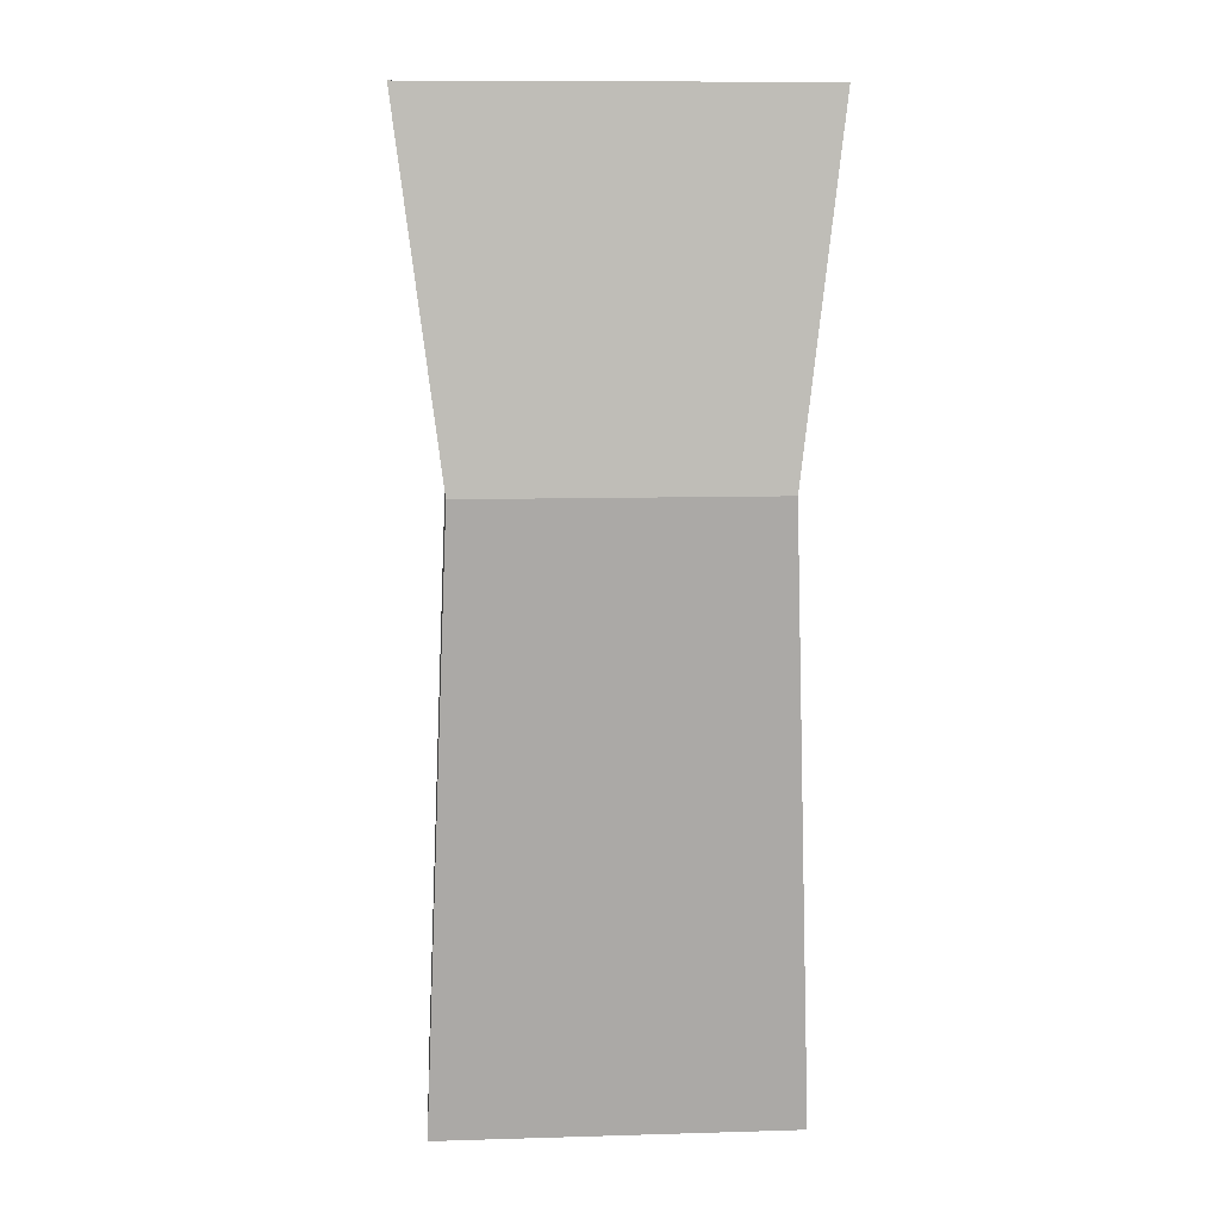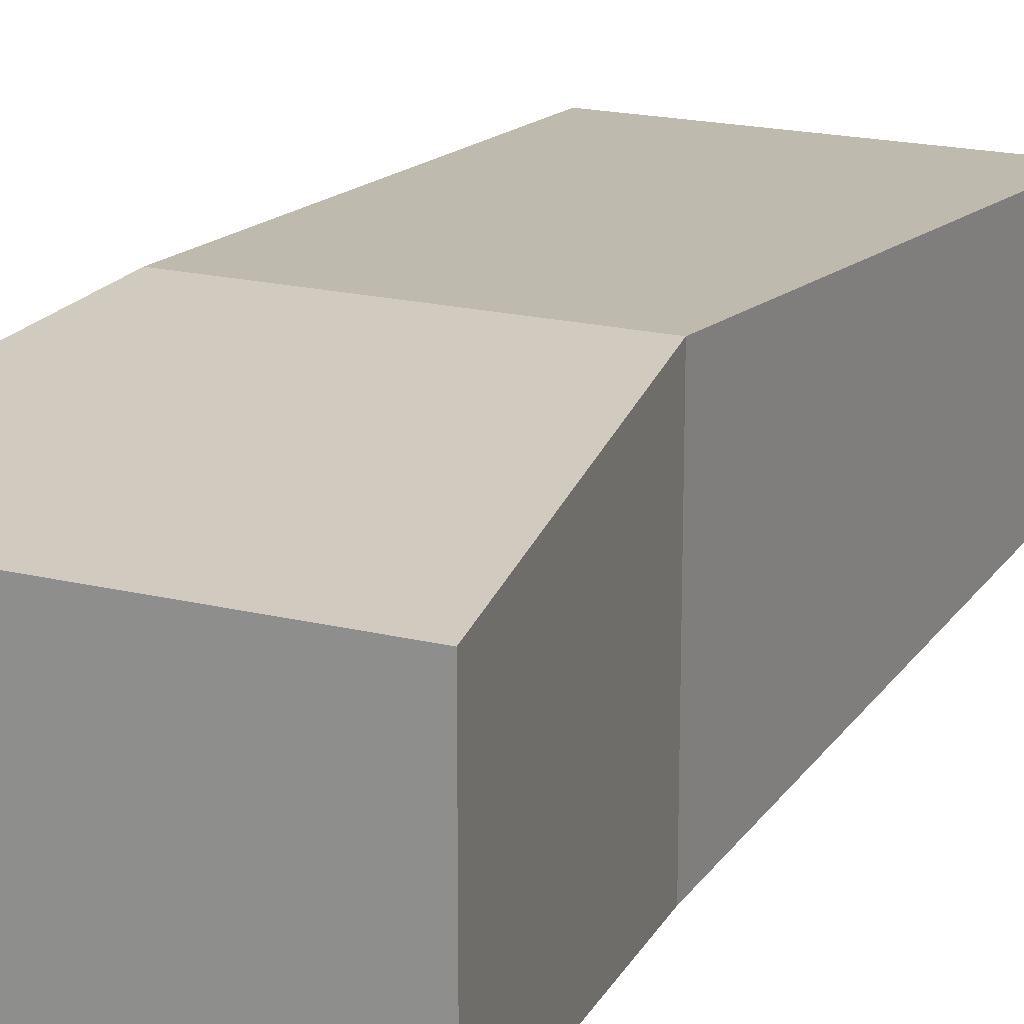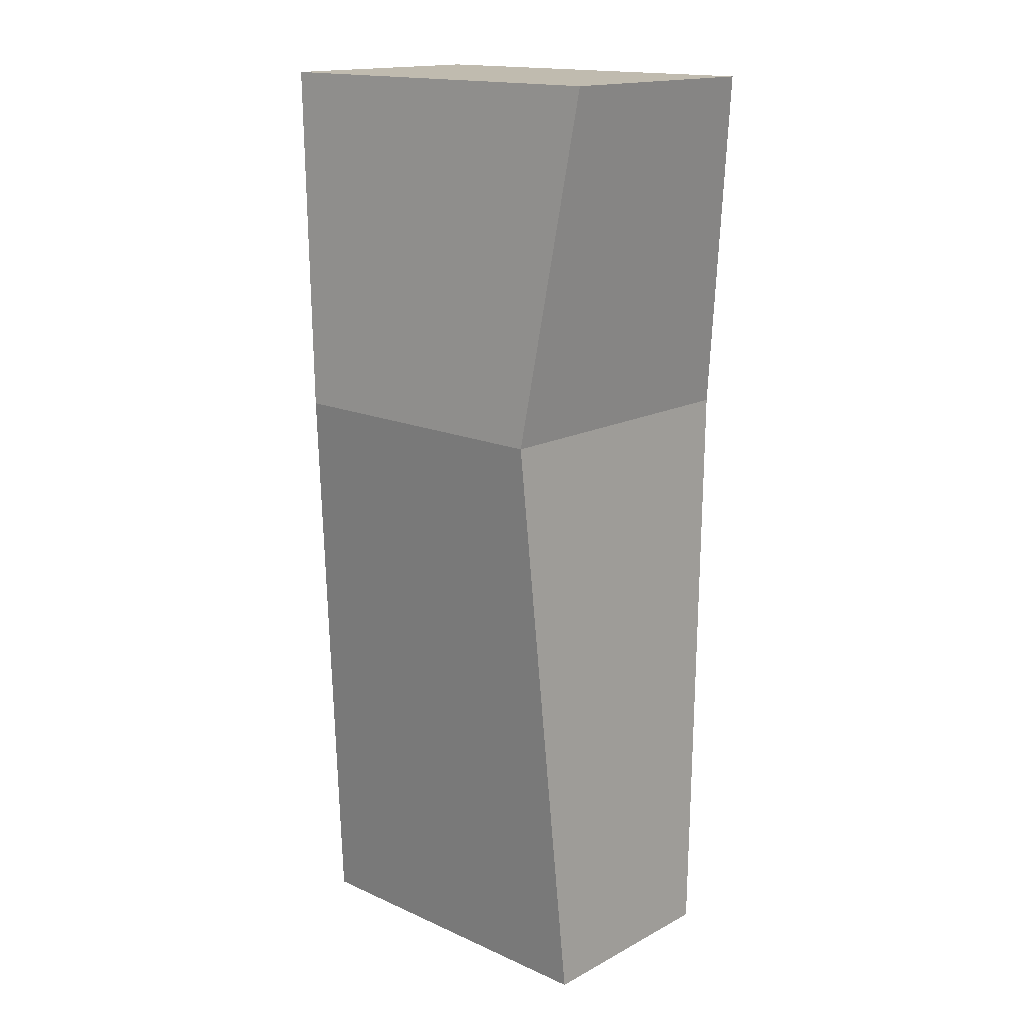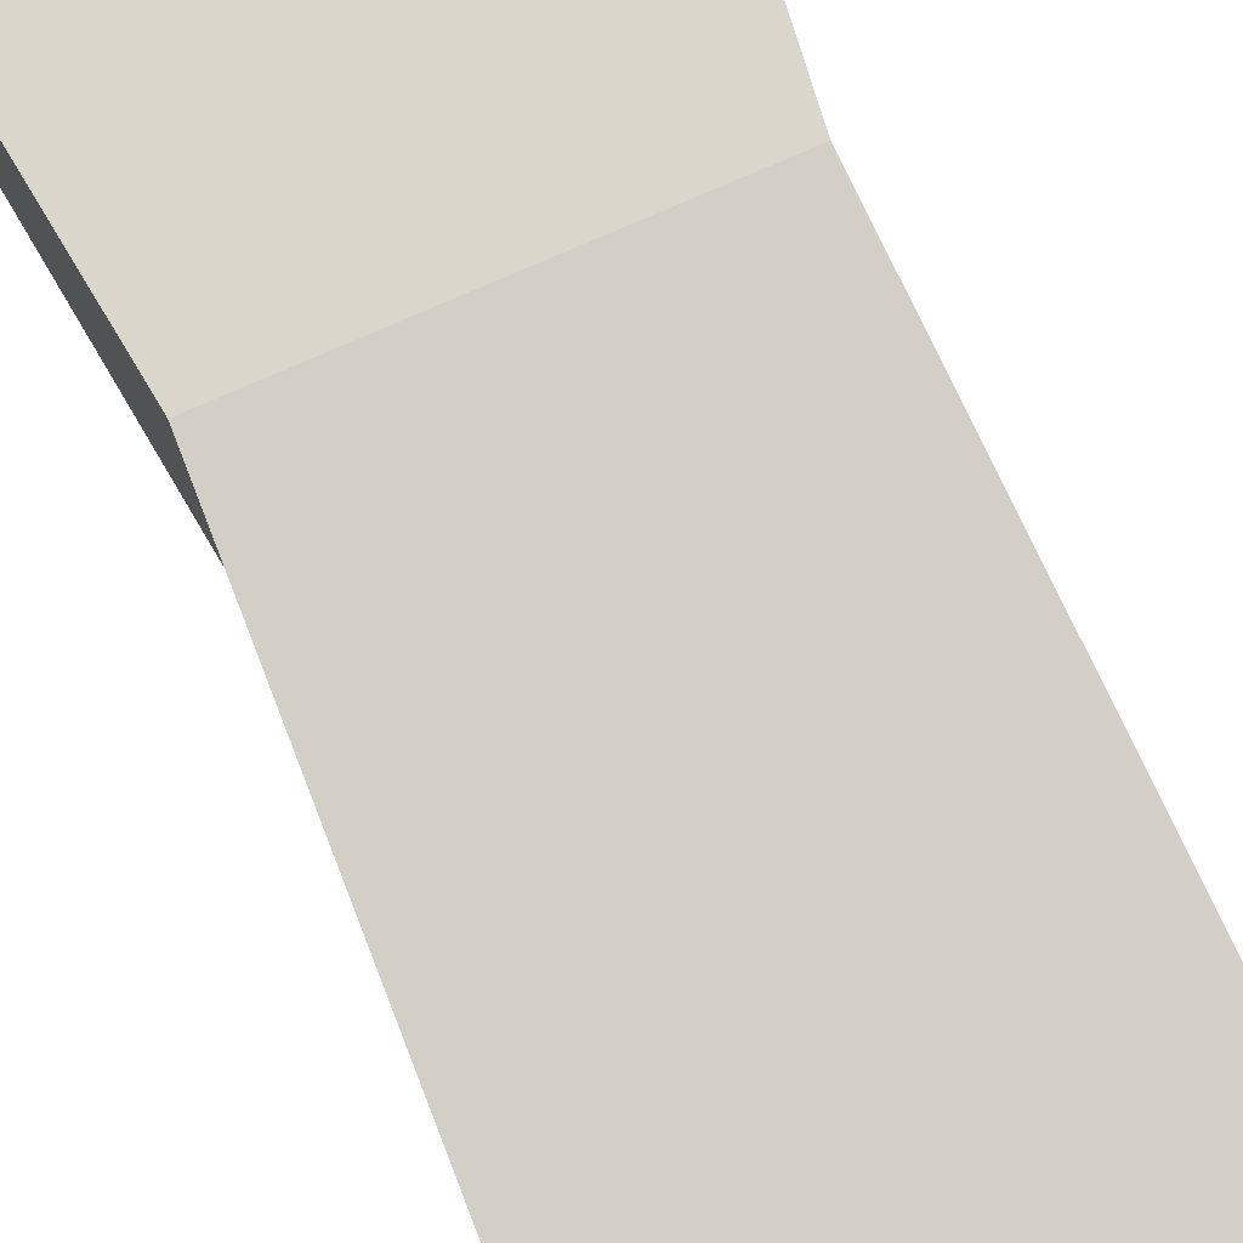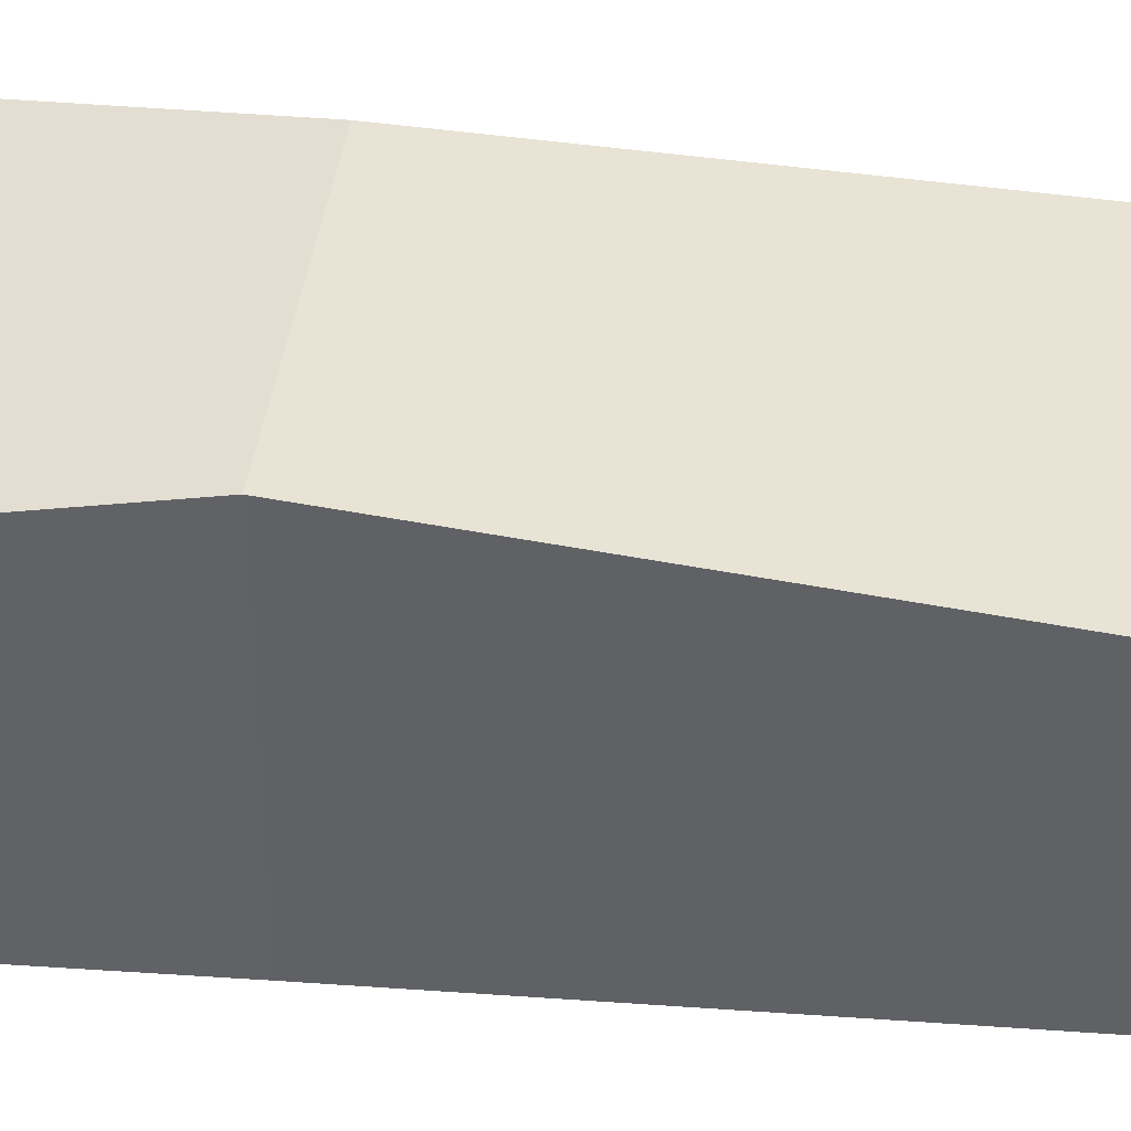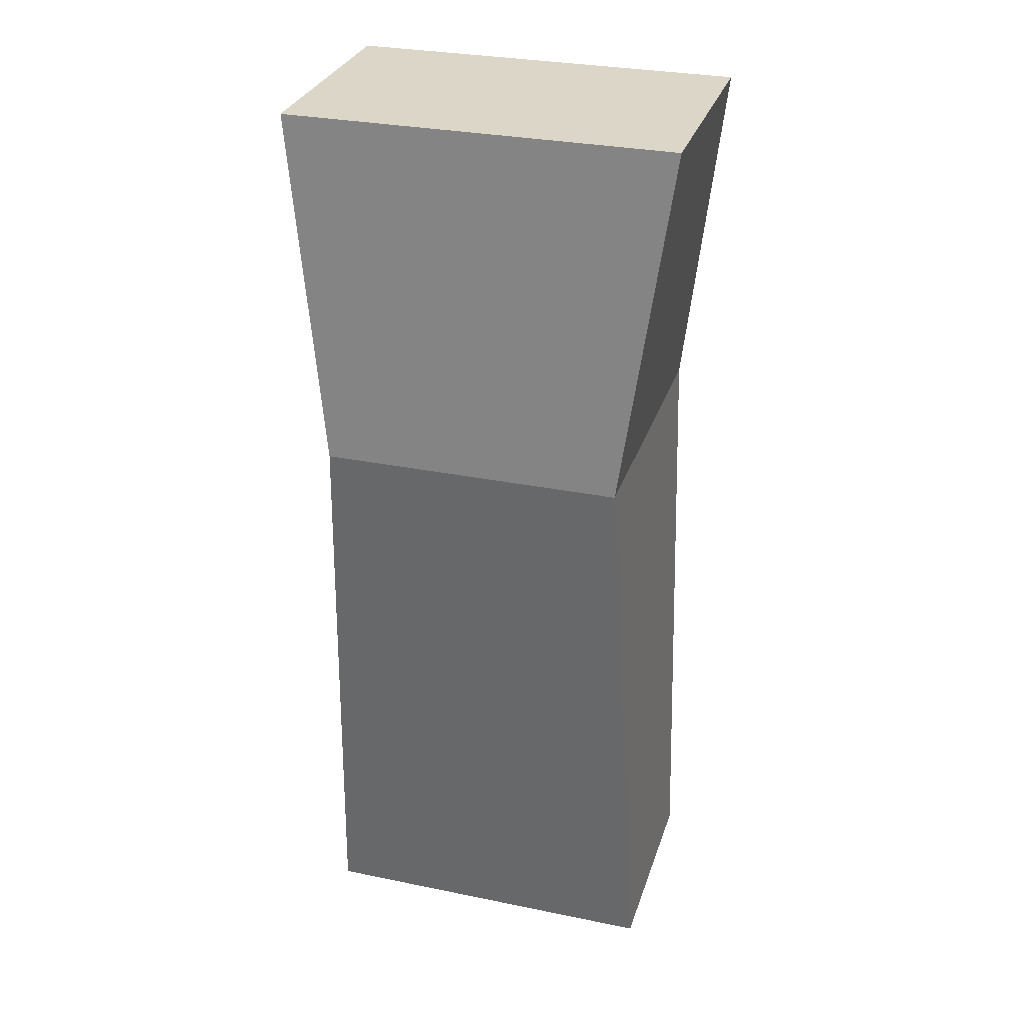
<metadata>
{"format":"obj","ext":"obj","renderer":"f3d","projection":"perspective","resolution":1024,"background":"white","views":[{"elev":10.5,"azim":-4.2,"up":"+Y"},{"elev":19.0,"azim":-155.1,"up":"+Z"},{"elev":16.1,"azim":-137.3,"up":"+Y"},{"elev":78.2,"azim":-23.6,"up":"+Z"},{"elev":39.3,"azim":-83.1,"up":"+Z"},{"elev":30.2,"azim":-163.4,"up":"+Y"}]}
</metadata>
<code>
o collideSquare_Cube.008
v -0.2673 0.02104 0.1626
v -0.2294 0.9318 0.2294
v -0.2673 0.02104 -0.1626
v -0.2294 0.9318 -0.2294
v 0.2673 0.02104 0.1626
v 0.2294 0.9318 0.2294
v 0.2673 0.02104 -0.1626
v 0.2294 0.9318 -0.2294
v -0.2968 1.461 0.1806
v -0.2968 1.461 -0.1806
v 0.2968 1.461 0.1806
v 0.2968 1.461 -0.1806
f 1 2 4 3
f 3 4 8 7
f 7 8 6 5
f 5 6 2 1
f 3 7 5 1
f 4 2 9 10
f 12 10 9 11
f 2 6 11 9
f 8 4 10 12
f 6 8 12 11

</code>
